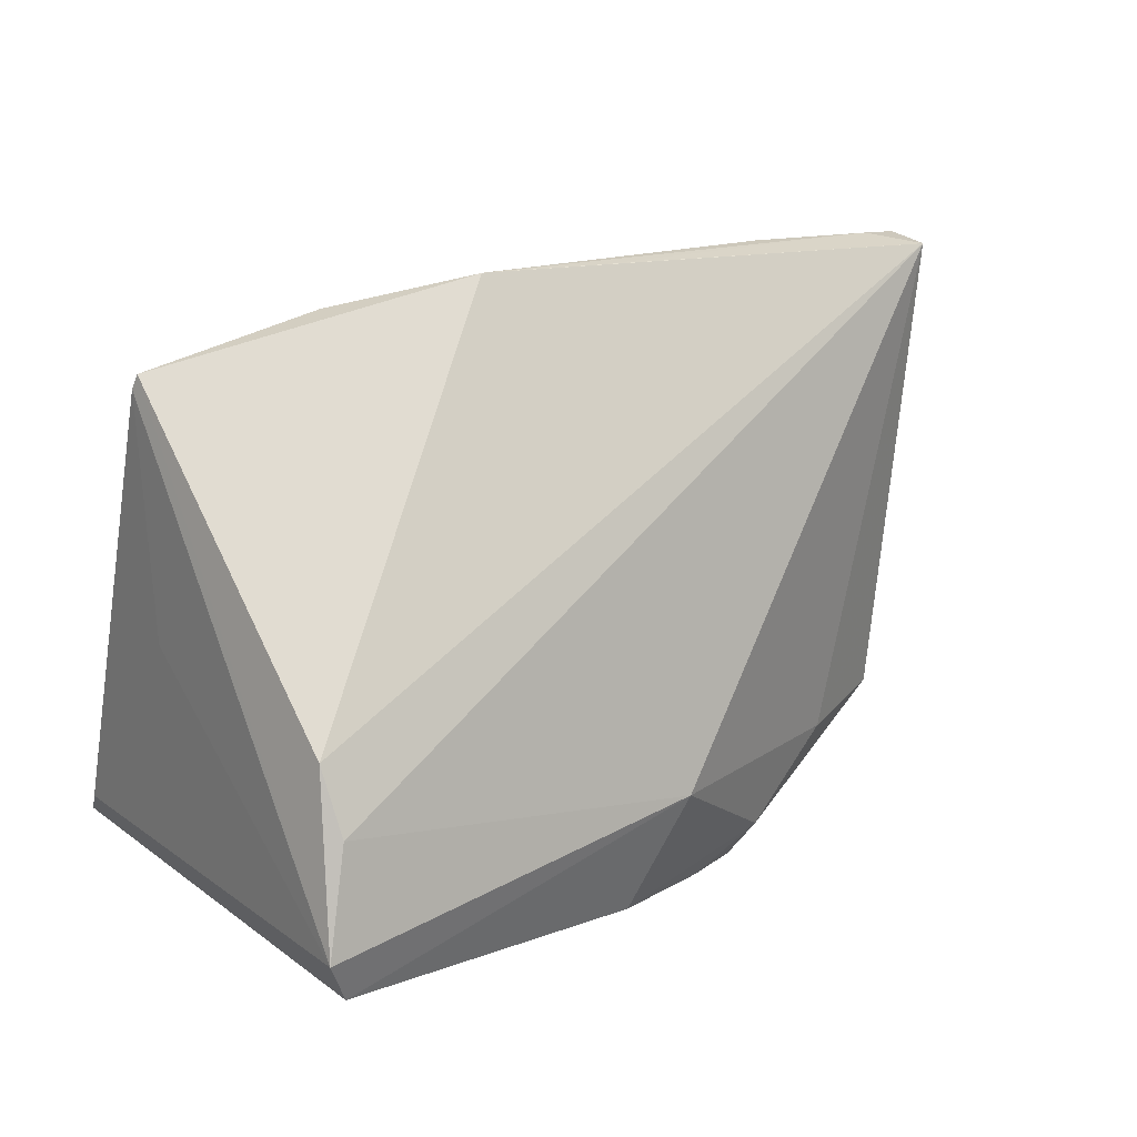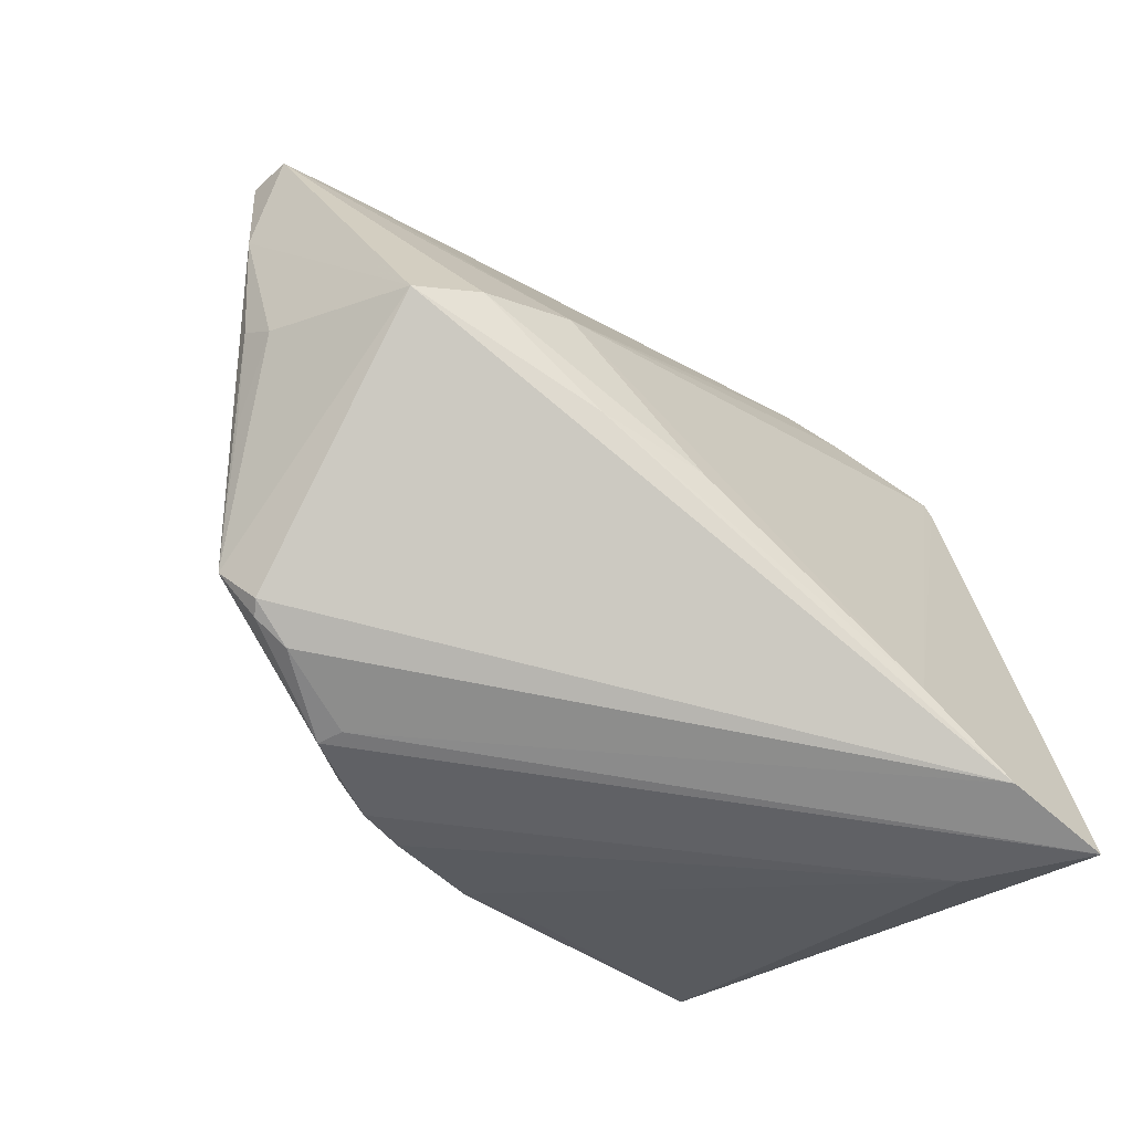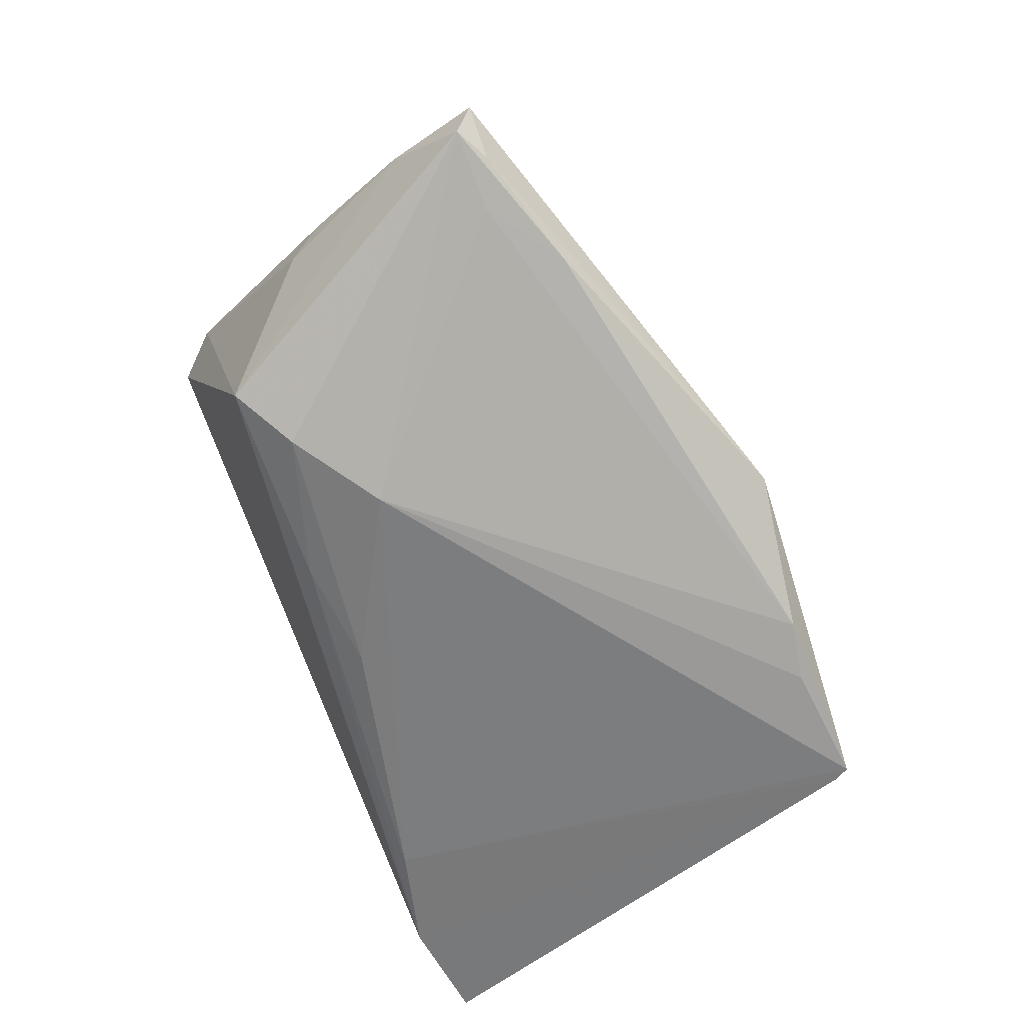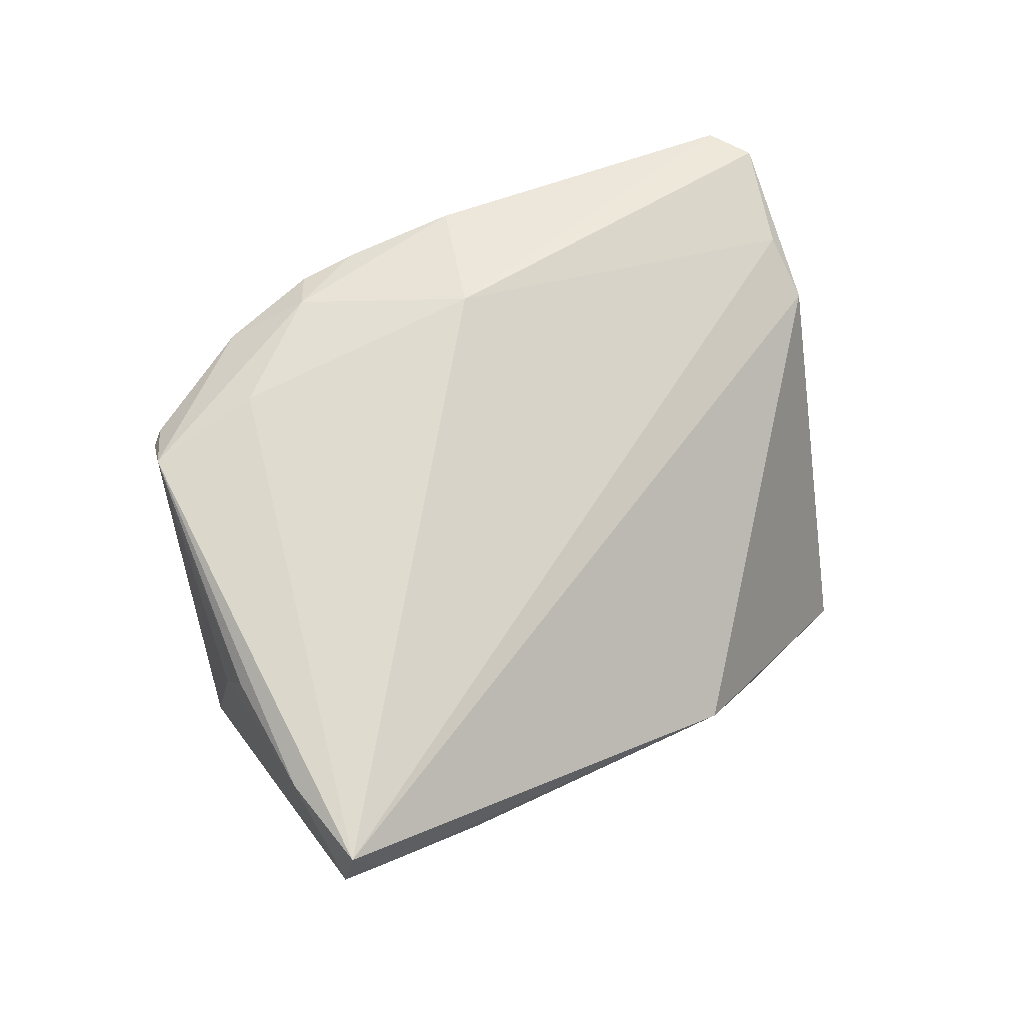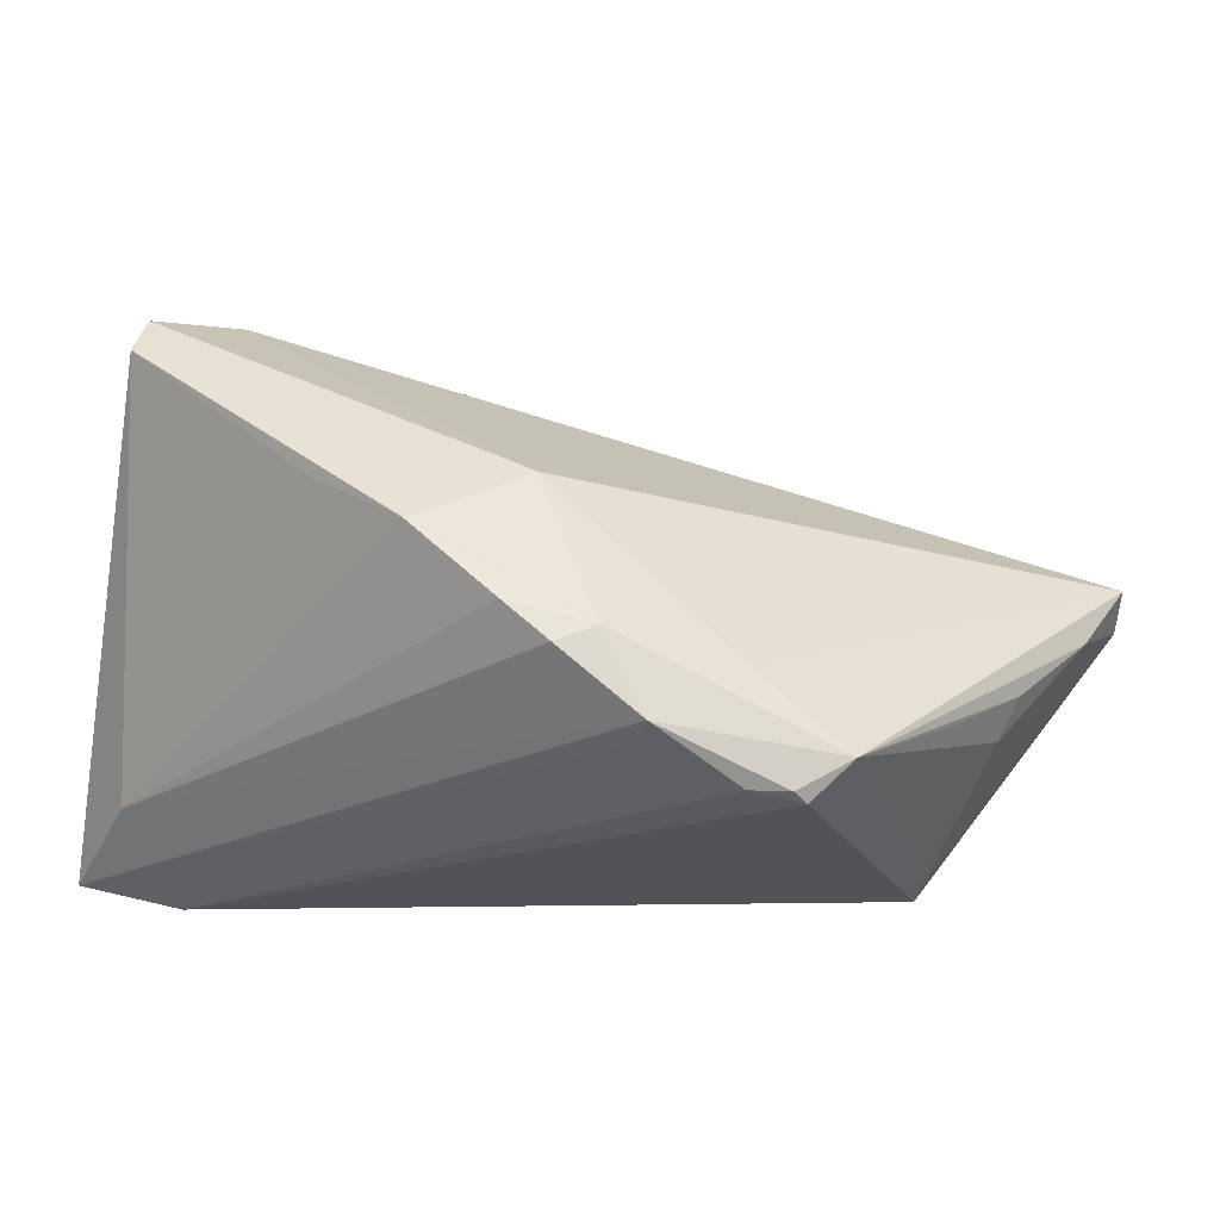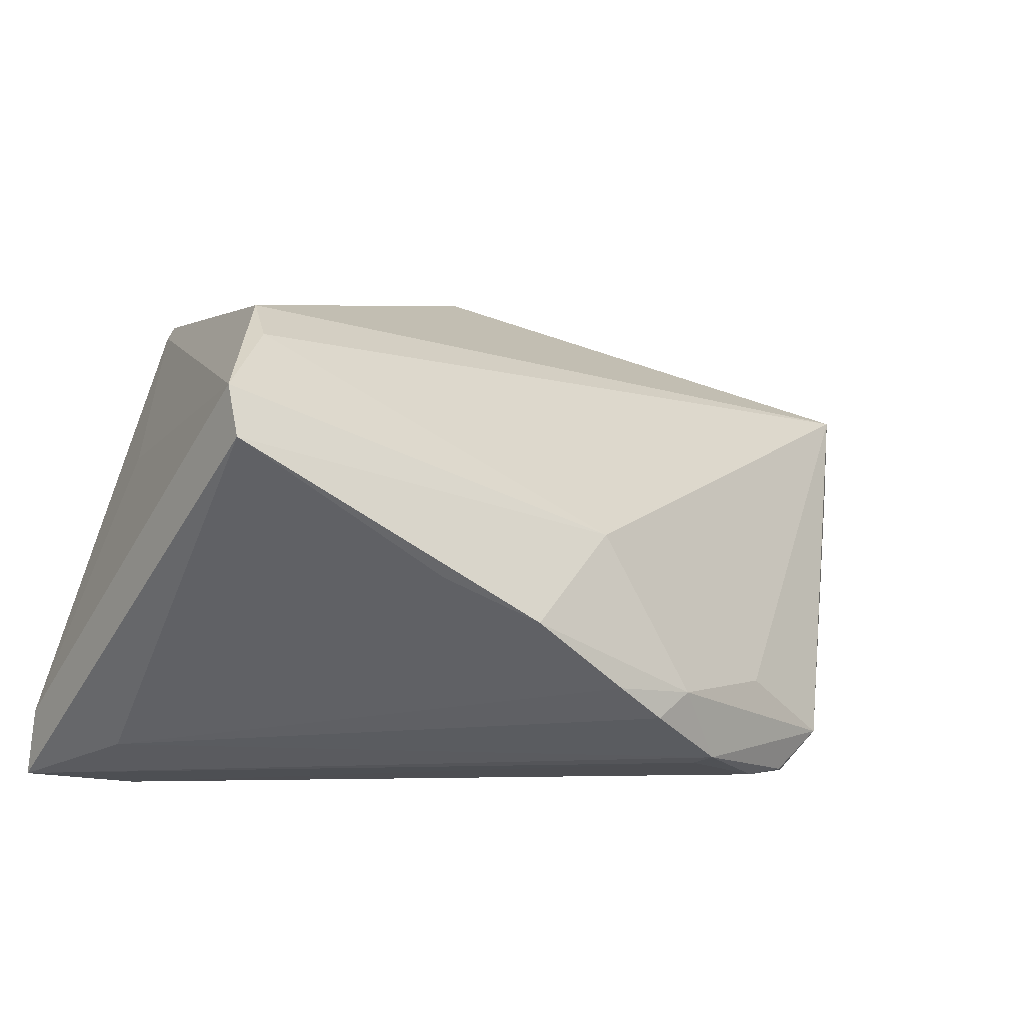
<metadata>
{"format":"obj","ext":"obj","renderer":"f3d","projection":"perspective","resolution":1024,"background":"white","views":[{"elev":46.5,"azim":-36.8,"up":"+Y"},{"elev":-63.9,"azim":134.3,"up":"+Y"},{"elev":-55.4,"azim":117.4,"up":"+Z"},{"elev":45.5,"azim":130.8,"up":"+Z"},{"elev":43.7,"azim":18.8,"up":"+Z"},{"elev":-17.6,"azim":-30.3,"up":"+Y"}]}
</metadata>
<code>
v 0.06095 0.02554 -0.003319
v 0.01204 -0.02676 0.02861
v 0.03269 -0.02976 0.01805
v 0.006731 0.03945 -0.01263
v 0.05662 0.02715 -0.003641
v -0.04655 -0.02278 -0.02233
v 0.01131 -0.01422 -0.02195
v -0.0194 -0.02497 -0.02457
v 0.05858 0.01548 0.003575
v -0.04379 -0.003109 0.03229
v -0.03694 0.01818 0.01955
v 0.06091 0.02704 0.001974
v 0.0474 -0.01138 -0.01396
v 0.02415 -0.0143 -0.0192
v 0.003403 -0.006355 0.03095
v -0.03238 -0.02985 -0.02533
v 0.005774 -0.0242 0.0301
v 0.05263 -0.002042 0.003601
v -0.01507 0.0337 -0.02416
v -0.03864 0.008638 -0.01227
v -0.04574 -0.02985 -0.02625
v -0.02933 0.03364 -0.02689
v 0.02072 0.03625 -0.008929
v 0.02187 -0.02985 0.02119
v 0.03848 -0.02842 0.0167
v -0.03913 -0.02788 -0.0126
v 0.04058 -0.007186 -0.01774
v 0.01584 -0.02333 0.029
v 0.02956 -0.01934 0.02419
v 0.02263 -0.0296 0.02414
v -0.006452 -0.01856 0.03229
v 0.05419 0.003136 0.001867
v -0.04474 0.002904 0.03162
v 0.05374 0.00185 0.007062
v 0.03708 -0.02868 0.01828
v 0.04271 0.03006 -0.00762
v 0.03025 -0.0009308 -0.0206
v 0.04192 -0.02357 0.01952
v 0.05209 0.02471 -0.006498
v -0.03022 0.03189 -0.02691
v -0.01805 -0.01456 0.03089
v 0.04887 -0.008866 0.01168
v -0.03822 0.01226 0.02532
v -0.008563 0.03567 -0.02208
f 10 15 33
f 6 10 33
f 21 10 6
f 26 21 30
f 26 10 21
f 15 10 31
f 22 4 44
f 11 22 33
f 11 4 22
f 11 12 4
f 20 6 33
f 21 6 40
f 6 20 40
f 33 22 40
f 40 20 33
f 5 12 1
f 38 25 13
f 13 25 16
f 25 3 16
f 21 40 16
f 1 13 27
f 27 37 1
f 15 31 28
f 30 38 28
f 17 31 26
f 17 28 31
f 10 26 41
f 41 31 10
f 26 31 41
f 1 37 39
f 37 44 39
f 19 37 22
f 22 44 19
f 19 44 37
f 43 11 33
f 12 11 43
f 33 15 43
f 15 12 43
f 4 12 23
f 23 5 4
f 12 5 23
f 36 44 4
f 4 5 36
f 36 5 1
f 1 39 36
f 36 39 44
f 29 12 15
f 29 38 12
f 15 28 29
f 29 28 38
f 30 21 24
f 24 3 30
f 21 16 24
f 24 16 3
f 30 3 35
f 35 3 25
f 35 38 30
f 25 38 35
f 37 27 7
f 2 26 30
f 2 17 26
f 30 28 2
f 28 17 2
f 12 38 9
f 38 34 9
f 1 12 9
f 9 13 1
f 42 34 38
f 22 37 8
f 37 7 8
f 8 40 22
f 8 16 40
f 14 27 13
f 14 7 27
f 14 8 7
f 13 16 14
f 16 8 14
f 18 9 34
f 34 42 18
f 18 38 13
f 18 42 38
f 13 9 32
f 32 18 13
f 9 18 32

</code>
